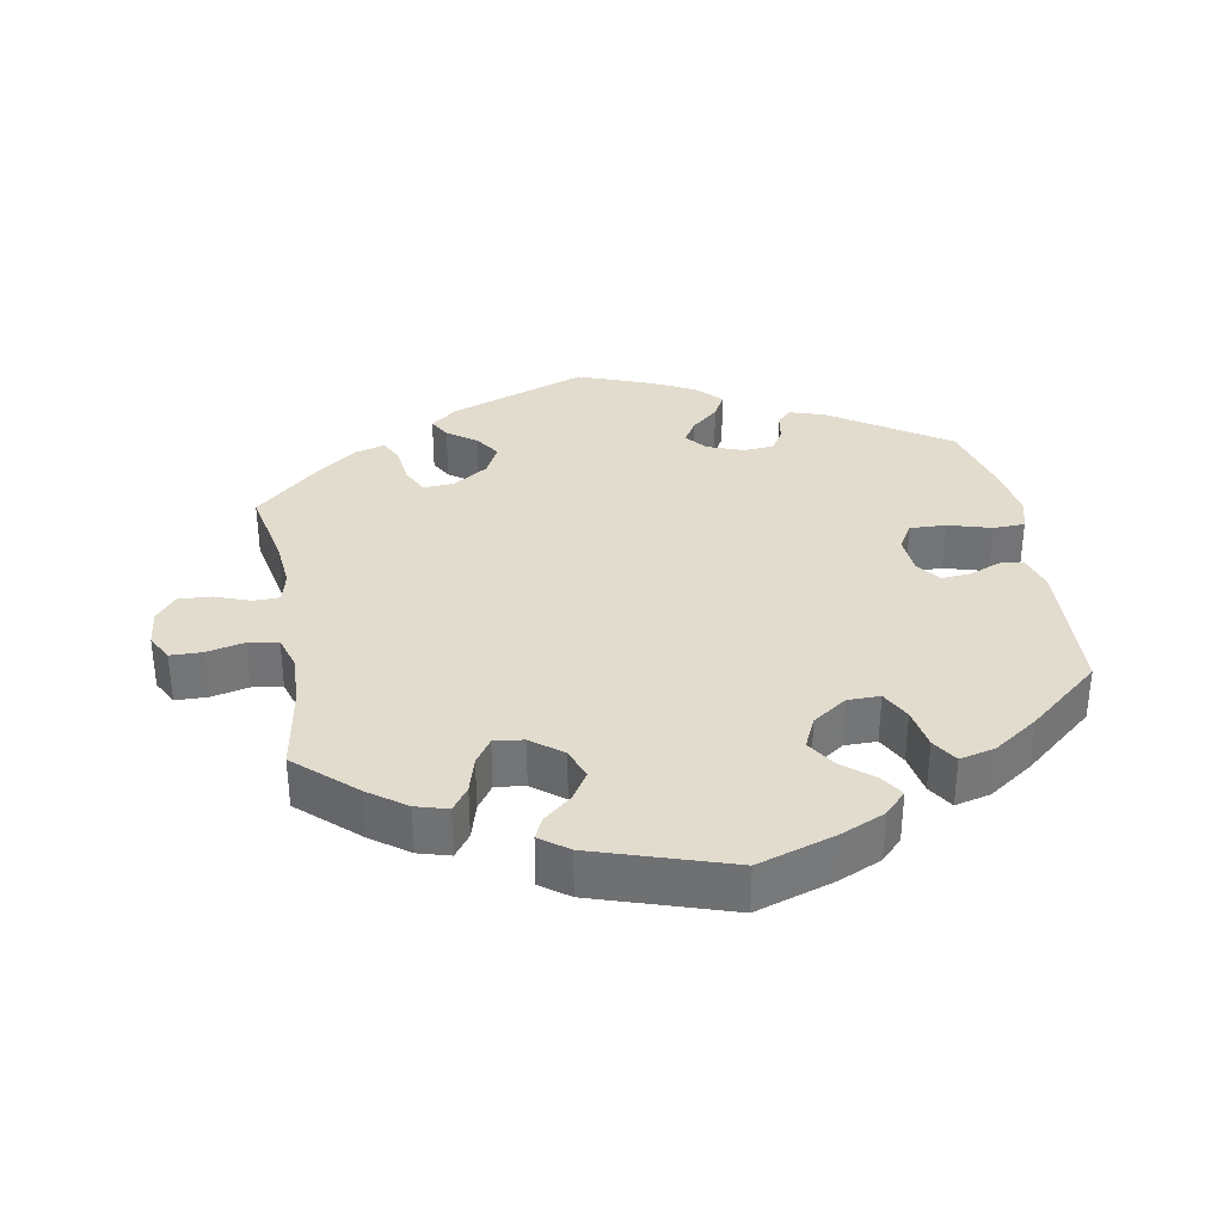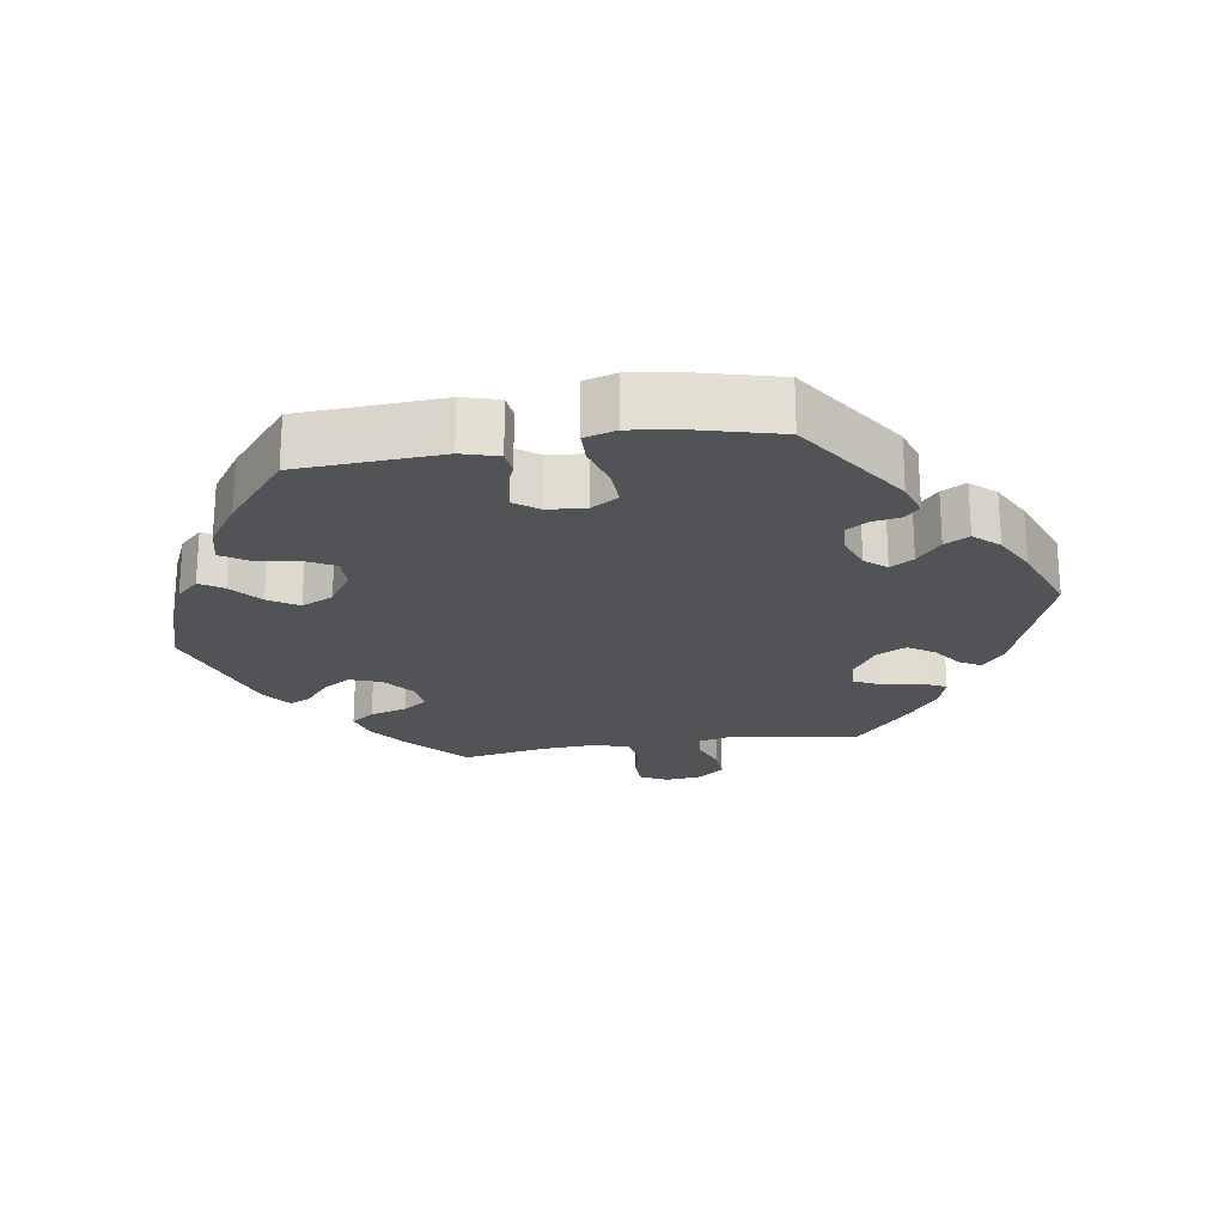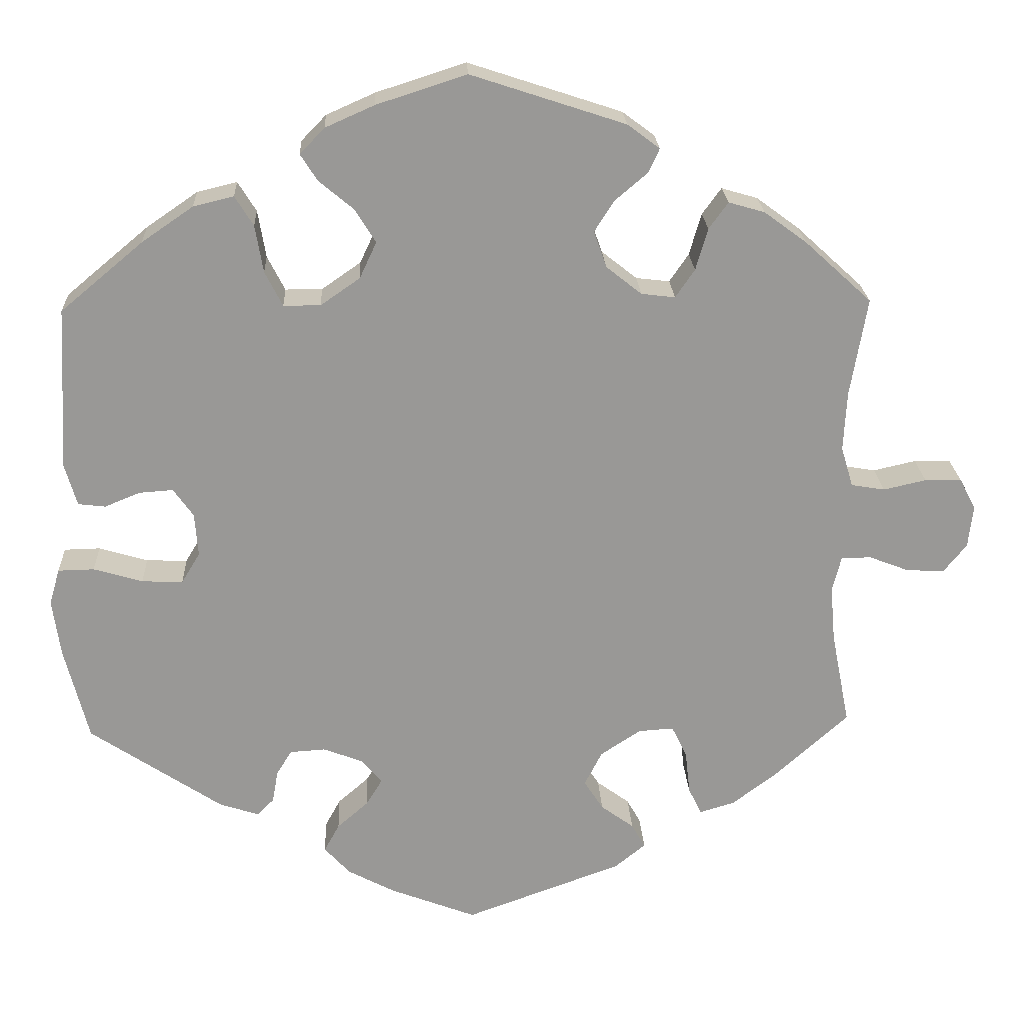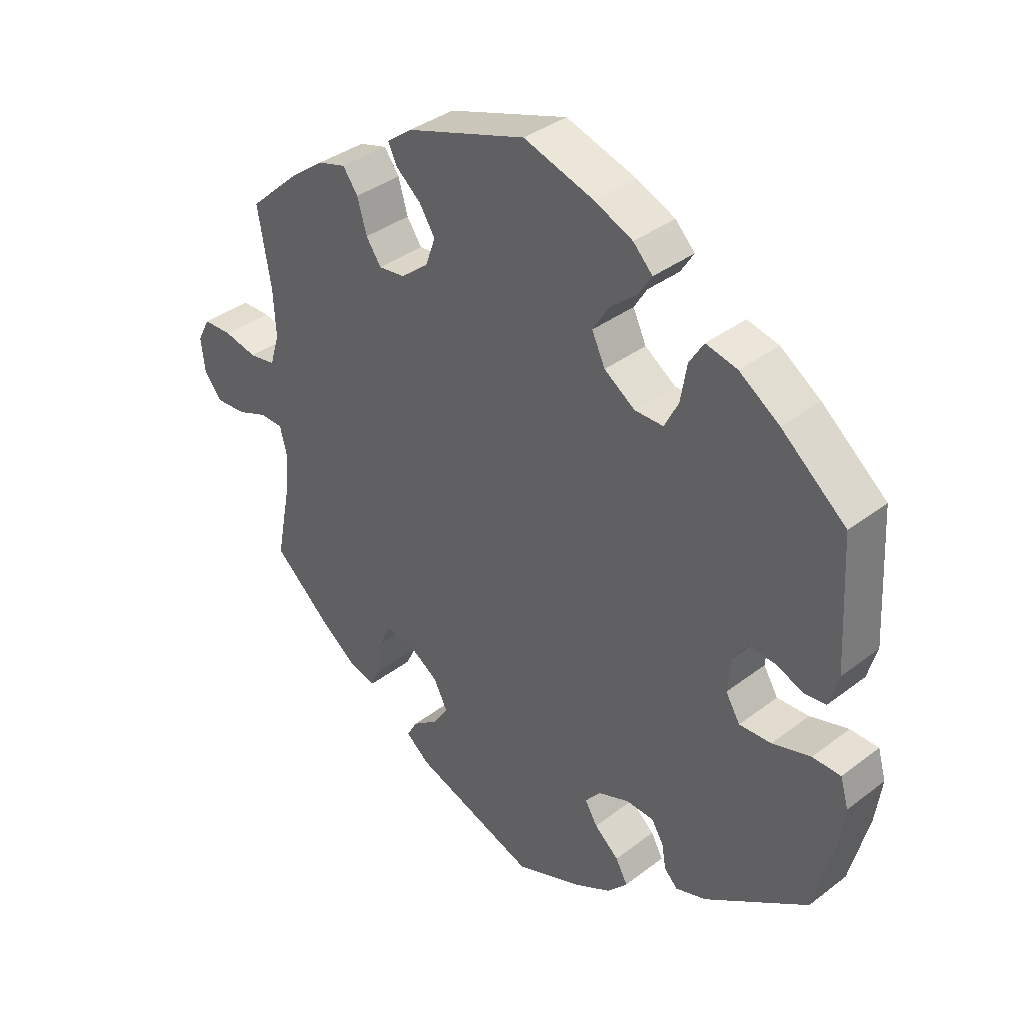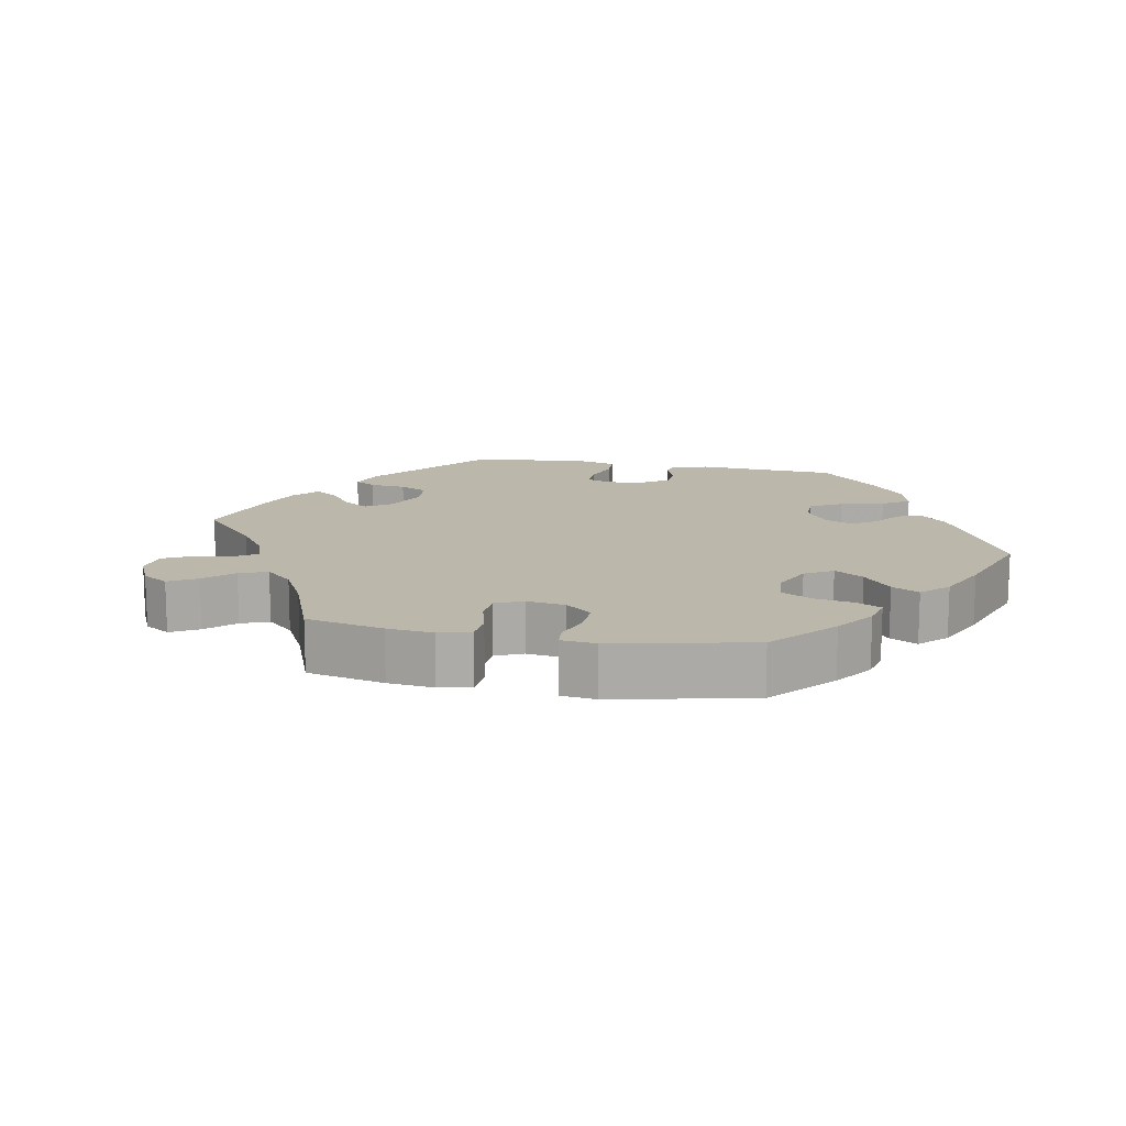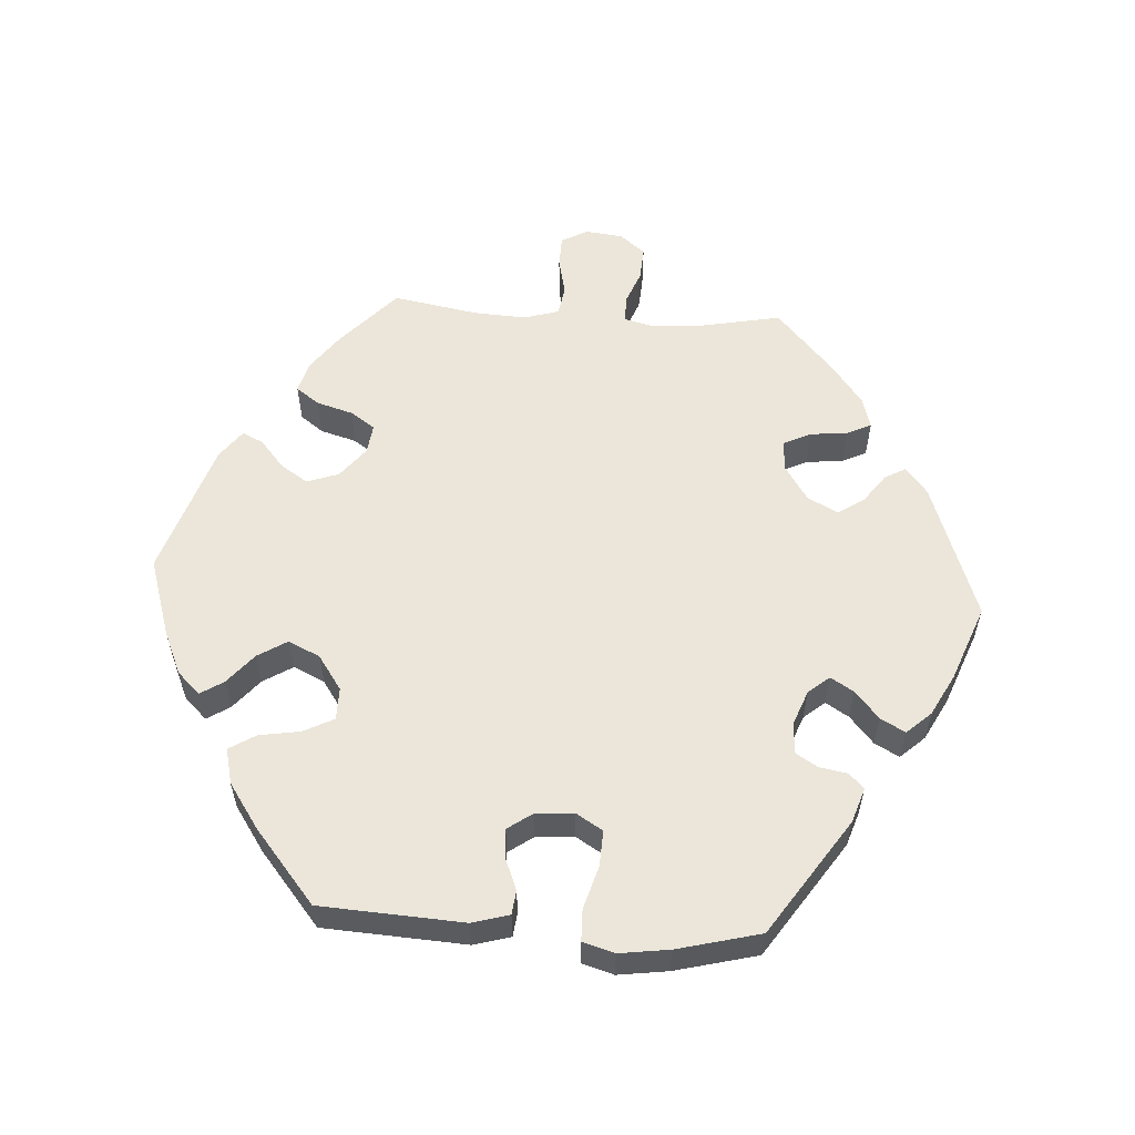
<metadata>
{"format":"obj","ext":"obj","renderer":"f3d","projection":"perspective","resolution":1024,"background":"white","views":[{"elev":34.1,"azim":-10.4,"up":"+Y"},{"elev":-22.3,"azim":98.9,"up":"+Y"},{"elev":21.7,"azim":177.3,"up":"+Z"},{"elev":36.8,"azim":45.4,"up":"+Z"},{"elev":14.2,"azim":-19.6,"up":"+Y"},{"elev":57.3,"azim":93.8,"up":"+Y"}]}
</metadata>
<code>
v -0.417 0.07 0.365
v -0.364 0.07 0.404
v -0.319 0.07 0.417
v -0.295 0.07 0.384
v -0.28 0.07 0.332
v -0.256 0.07 0.297
v -0.214 0.07 0.302
v -0.17 0.07 0.337
v -0.154 0.07 0.382
v -0.179 0.07 0.421
v -0.219 0.07 0.455
v -0.233 0.07 0.485
v -0.193 0.07 0.515
v -0.001 0.07 0.578
v 0.111 0.07 0.542
v 0.172 0.07 0.515
v 0.203 0.07 0.483
v 0.182 0.07 0.45
v 0.139 0.07 0.414
v 0.113 0.07 0.372
v 0.134 0.07 0.327
v 0.183 0.07 0.293
v 0.229 0.07 0.293
v 0.251 0.07 0.336
v 0.261 0.07 0.395
v 0.284 0.07 0.432
v 0.334 0.07 0.42
v 0.398 0.07 0.376
v 0.501 0.07 0.29
v 0.512 0.07 0.087
v 0.497 0.07 0.035
v 0.463 0.07 0.031
v 0.419 0.07 0.049
v 0.377 0.07 0.052
v 0.352 0.07 0.017
v 0.348 0.07 -0.037
v 0.371 0.07 -0.075
v 0.422 0.07 -0.073
v 0.483 0.07 -0.055
v 0.528 0.07 -0.056
v 0.541 0.07 -0.101
v 0.531 0.07 -0.172
v 0.501 0.07 -0.289
v 0.336 0.07 -0.399
v 0.287 0.07 -0.415
v 0.266 0.07 -0.394
v 0.259 0.07 -0.354
v 0.24 0.07 -0.323
v 0.196 0.07 -0.32
v 0.146 0.07 -0.339
v 0.121 0.07 -0.369
v 0.141 0.07 -0.402
v 0.18 0.07 -0.436
v 0.199 0.07 -0.471
v 0.167 0.07 -0.506
v 0.108 0.07 -0.537
v 0.001 0.07 -0.578
v -0.195 0.07 -0.507
v -0.233 0.07 -0.476
v -0.216 0.07 -0.446
v -0.175 0.07 -0.416
v -0.151 0.07 -0.379
v -0.173 0.07 -0.336
v -0.223 0.07 -0.303
v -0.267 0.07 -0.3
v -0.286 0.07 -0.339
v -0.292 0.07 -0.393
v -0.308 0.07 -0.427
v -0.352 0.07 -0.414
v -0.409 0.07 -0.371
v -0.5 0.07 -0.289
v -0.477 0.07 -0.172
v -0.471 0.07 -0.103
v -0.482 0.07 -0.059
v -0.519 0.07 -0.058
v -0.568 0.07 -0.077
v -0.616 0.07 -0.08
v -0.645 0.07 -0.044
v -0.651 0.07 0.009
v -0.631 0.07 0.047
v -0.585 0.07 0.048
v -0.532 0.07 0.036
v -0.49 0.07 0.043
v -0.475 0.07 0.093
v -0.479 0.07 0.167
v -0.5 0.07 0.289
v -0.417 0 0.365
v -0.364 0 0.404
v -0.319 0 0.417
v -0.295 0 0.384
v -0.28 0 0.332
v -0.256 0 0.297
v -0.214 0 0.302
v -0.17 0 0.337
v -0.154 0 0.382
v -0.179 0 0.421
v -0.219 0 0.455
v -0.233 0 0.485
v -0.193 0 0.515
v -0.001 0 0.578
v 0.111 0 0.542
v 0.172 0 0.515
v 0.203 0 0.483
v 0.182 0 0.45
v 0.139 0 0.414
v 0.113 0 0.372
v 0.134 0 0.327
v 0.183 0 0.293
v 0.229 0 0.293
v 0.251 0 0.336
v 0.261 0 0.395
v 0.284 0 0.432
v 0.334 0 0.42
v 0.398 0 0.376
v 0.501 0 0.29
v 0.512 0 0.087
v 0.497 0 0.035
v 0.463 0 0.031
v 0.419 0 0.049
v 0.377 0 0.052
v 0.352 0 0.017
v 0.348 0 -0.037
v 0.371 0 -0.075
v 0.422 0 -0.073
v 0.483 0 -0.055
v 0.528 0 -0.056
v 0.541 0 -0.101
v 0.531 0 -0.172
v 0.501 0 -0.289
v 0.336 0 -0.399
v 0.287 0 -0.415
v 0.266 0 -0.394
v 0.259 0 -0.354
v 0.24 0 -0.323
v 0.196 0 -0.32
v 0.146 0 -0.339
v 0.121 0 -0.369
v 0.141 0 -0.402
v 0.18 0 -0.436
v 0.199 0 -0.471
v 0.167 0 -0.506
v 0.108 0 -0.537
v 0.001 0 -0.578
v -0.195 0 -0.507
v -0.233 0 -0.476
v -0.216 0 -0.446
v -0.175 0 -0.416
v -0.151 0 -0.379
v -0.173 0 -0.336
v -0.223 0 -0.303
v -0.267 0 -0.3
v -0.286 0 -0.339
v -0.292 0 -0.393
v -0.308 0 -0.427
v -0.352 0 -0.414
v -0.409 0 -0.371
v -0.5 0 -0.289
v -0.477 0 -0.172
v -0.471 0 -0.103
v -0.482 0 -0.059
v -0.519 0 -0.058
v -0.568 0 -0.077
v -0.616 0 -0.08
v -0.645 0 -0.044
v -0.651 0 0.009
v -0.631 0 0.047
v -0.585 0 0.048
v -0.532 0 0.036
v -0.49 0 0.043
v -0.475 0 0.093
v -0.479 0 0.167
v -0.5 0 0.289
f 85 86 1 2
f 84 85 2 3
f 83 84 3 4
f 79 80 81 82
f 79 82 83
f 78 79 83
f 75 76 77 78
f 74 75 78 83
f 73 74 83 4
f 69 70 71 72
f 66 67 68 69
f 65 66 69 72
f 64 65 72 73
f 58 59 60 61
f 58 61 62
f 57 58 62
f 56 57 62 63
f 52 53 54 55
f 51 52 55 56
f 44 45 46 47
f 44 47 48
f 43 44 48
f 42 43 48 49
f 38 39 40 41
f 37 38 41 42
f 30 31 32 33
f 30 33 34
f 29 30 34
f 28 29 34 35
f 24 25 26 27
f 23 24 27 28
f 16 17 18 19
f 16 19 20
f 15 16 20
f 14 15 20
f 13 14 20 21
f 10 11 12 13
f 9 10 13 21
f 64 73 4 5
f 63 64 5 6
f 51 56 63 6
f 50 51 6 7
f 37 42 49 50
f 36 37 50 7
f 35 36 7 8
f 23 28 35
f 22 23 35
f 21 22 35
f 8 9 21 35
f 88 87 172 171
f 89 88 171 170
f 90 89 170 169
f 168 167 166 165
f 169 168 165
f 169 165 164
f 164 163 162 161
f 169 164 161 160
f 90 169 160 159
f 158 157 156 155
f 155 154 153 152
f 158 155 152 151
f 159 158 151 150
f 147 146 145 144
f 148 147 144
f 148 144 143
f 149 148 143 142
f 141 140 139 138
f 142 141 138 137
f 133 132 131 130
f 134 133 130
f 134 130 129
f 135 134 129 128
f 127 126 125 124
f 128 127 124 123
f 119 118 117 116
f 120 119 116
f 120 116 115
f 121 120 115 114
f 113 112 111 110
f 114 113 110 109
f 105 104 103 102
f 106 105 102
f 106 102 101
f 106 101 100
f 107 106 100 99
f 99 98 97 96
f 107 99 96 95
f 91 90 159 150
f 92 91 150 149
f 92 149 142 137
f 93 92 137 136
f 136 135 128 123
f 93 136 123 122
f 94 93 122 121
f 121 114 109
f 121 109 108
f 121 108 107
f 121 107 95 94
f 1 87 88 2
f 2 88 89 3
f 3 89 90 4
f 4 90 91 5
f 5 91 92 6
f 6 92 93 7
f 7 93 94 8
f 8 94 95 9
f 9 95 96 10
f 10 96 97 11
f 11 97 98 12
f 12 98 99 13
f 13 99 100 14
f 14 100 101 15
f 15 101 102 16
f 16 102 103 17
f 17 103 104 18
f 18 104 105 19
f 19 105 106 20
f 20 106 107 21
f 21 107 108 22
f 22 108 109 23
f 23 109 110 24
f 24 110 111 25
f 25 111 112 26
f 26 112 113 27
f 27 113 114 28
f 28 114 115 29
f 29 115 116 30
f 30 116 117 31
f 31 117 118 32
f 32 118 119 33
f 33 119 120 34
f 34 120 121 35
f 35 121 122 36
f 36 122 123 37
f 37 123 124 38
f 38 124 125 39
f 39 125 126 40
f 40 126 127 41
f 41 127 128 42
f 42 128 129 43
f 43 129 130 44
f 44 130 131 45
f 45 131 132 46
f 46 132 133 47
f 47 133 134 48
f 48 134 135 49
f 49 135 136 50
f 50 136 137 51
f 51 137 138 52
f 52 138 139 53
f 53 139 140 54
f 54 140 141 55
f 55 141 142 56
f 56 142 143 57
f 57 143 144 58
f 58 144 145 59
f 59 145 146 60
f 60 146 147 61
f 61 147 148 62
f 62 148 149 63
f 63 149 150 64
f 64 150 151 65
f 65 151 152 66
f 66 152 153 67
f 67 153 154 68
f 68 154 155 69
f 69 155 156 70
f 70 156 157 71
f 71 157 158 72
f 72 158 159 73
f 73 159 160 74
f 74 160 161 75
f 75 161 162 76
f 76 162 163 77
f 77 163 164 78
f 78 164 165 79
f 79 165 166 80
f 80 166 167 81
f 81 167 168 82
f 82 168 169 83
f 83 169 170 84
f 84 170 171 85
f 85 171 172 86
f 86 172 87 1

</code>
